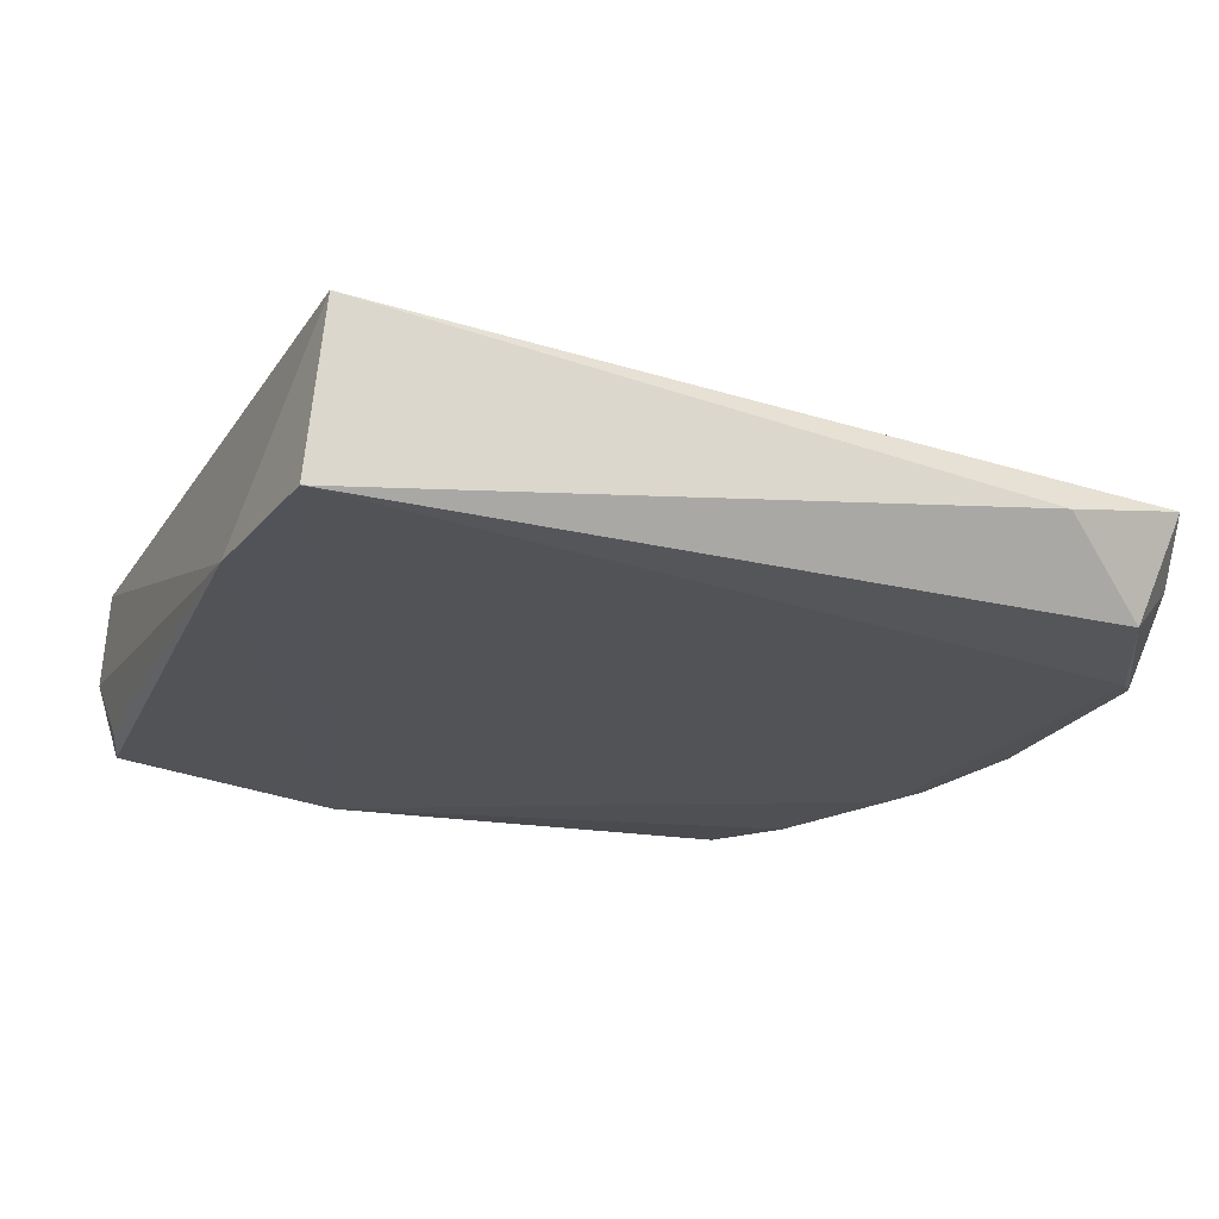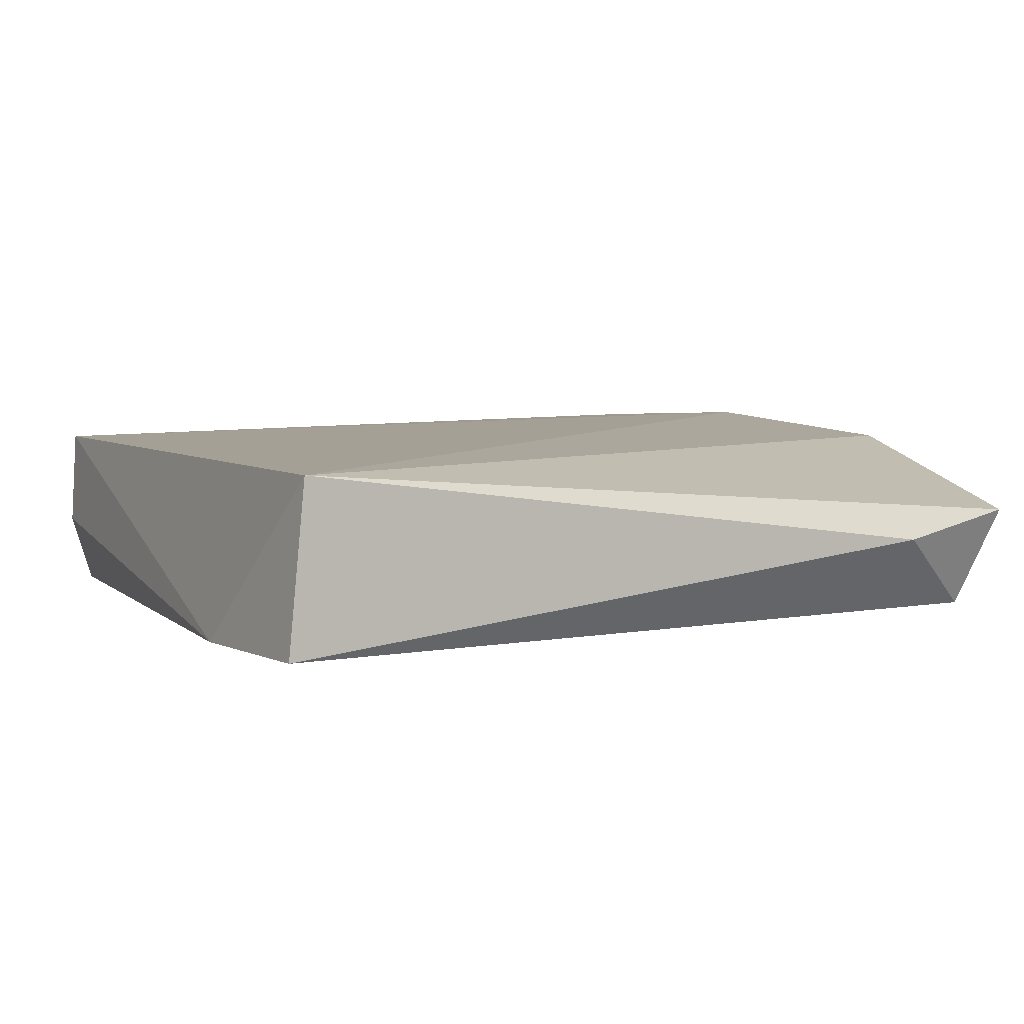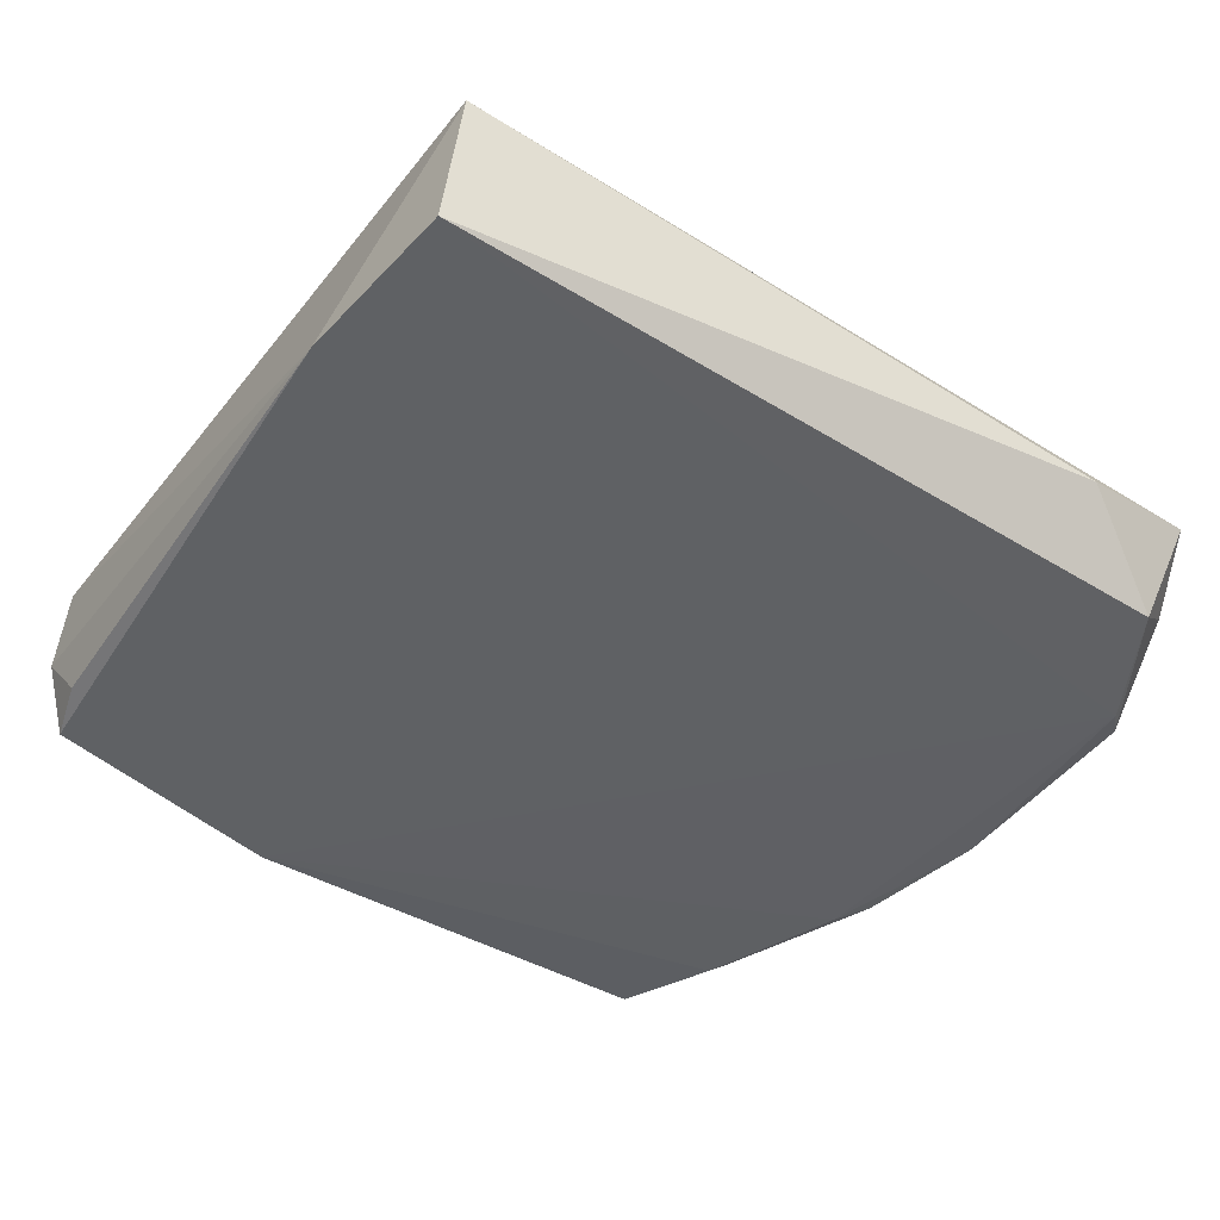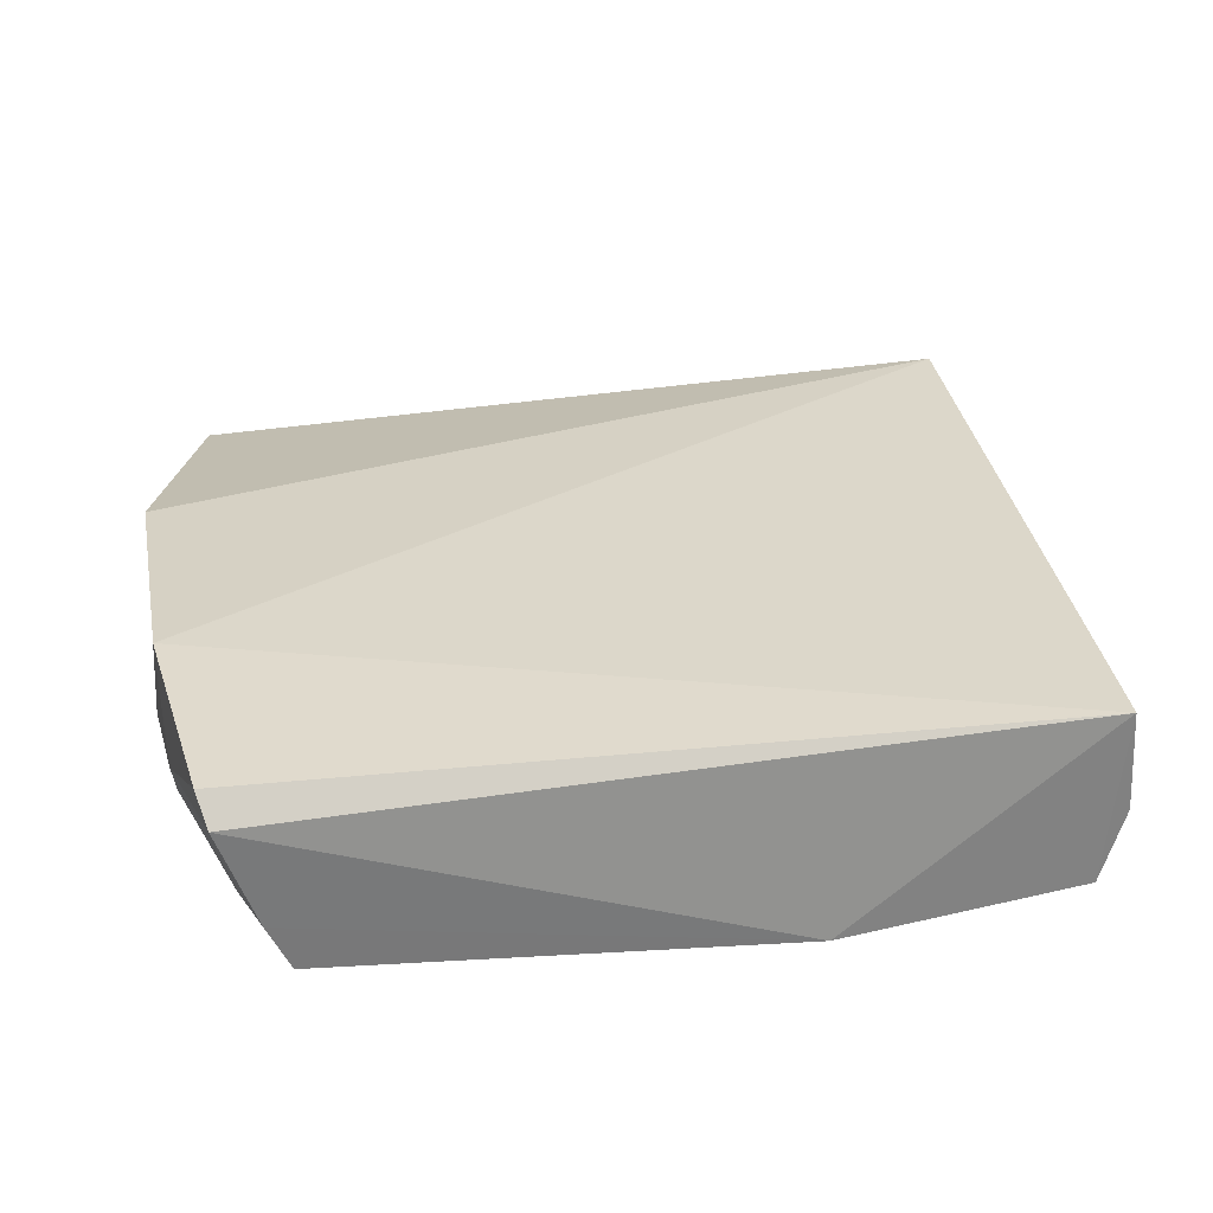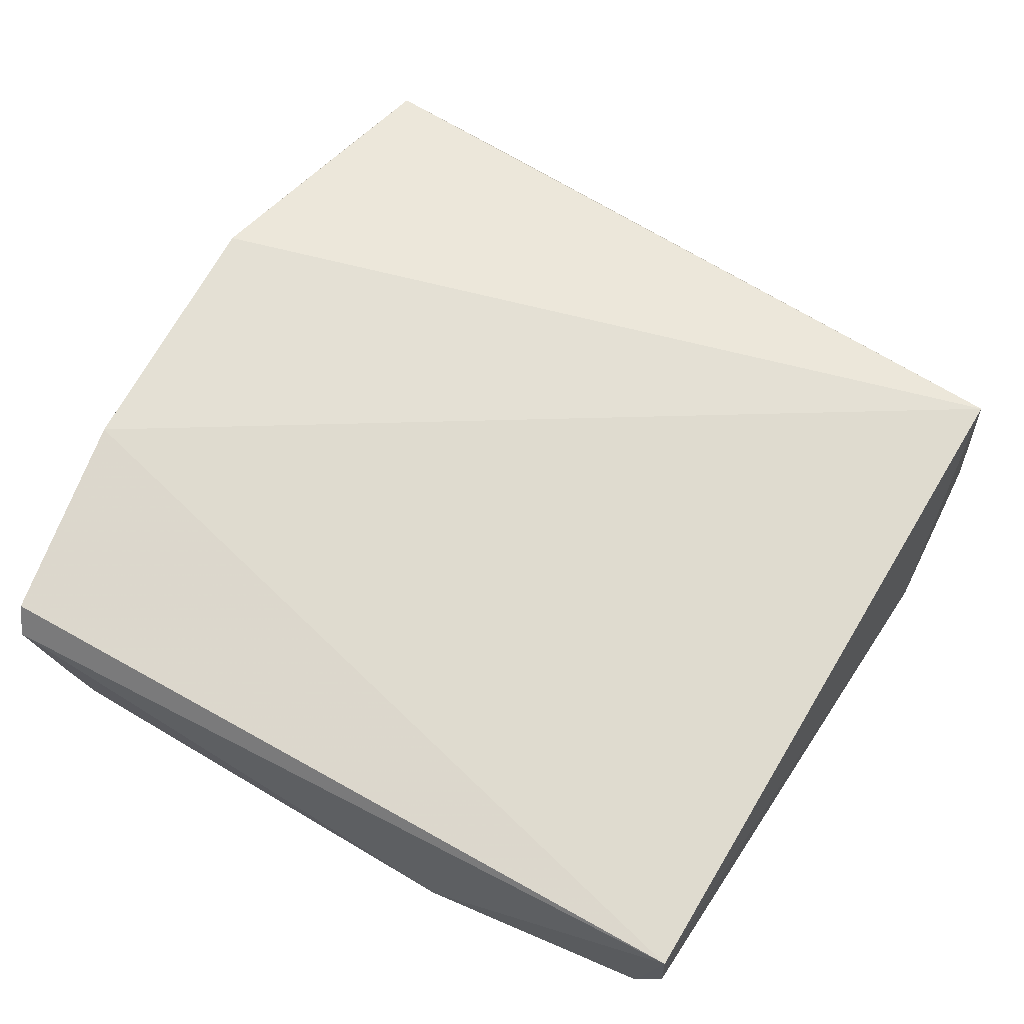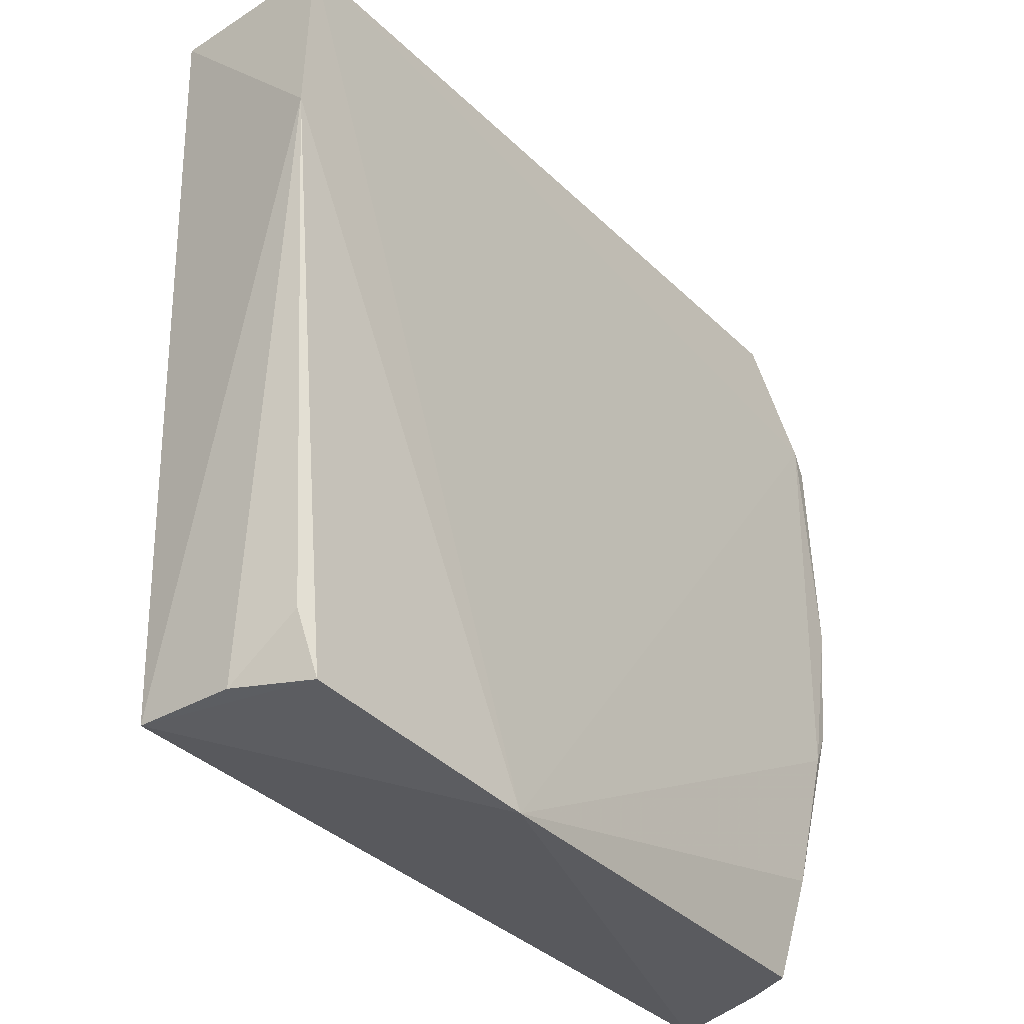
<metadata>
{"format":"obj","ext":"obj","renderer":"f3d","projection":"perspective","resolution":1024,"background":"white","views":[{"elev":-22.0,"azim":153.6,"up":"+Z"},{"elev":4.5,"azim":149.7,"up":"+Z"},{"elev":-45.2,"azim":142.3,"up":"+Z"},{"elev":31.0,"azim":-9.5,"up":"+Z"},{"elev":70.6,"azim":29.0,"up":"+Z"},{"elev":-33.4,"azim":127.1,"up":"+Y"}]}
</metadata>
<code>
v 0.04841 0.1131 0.01795
v 0.04584 0.04404 0.01879
v 0.05055 0.09633 0.0016
v -0.03046 0.1048 0.001848
v -0.03203 0.06436 0.02092
v 0.02063 0.04119 0.001052
v 0.04983 0.1126 0.001662
v -0.02672 0.1186 0.01246
v 0.04395 0.04345 0.002387
v -0.02283 0.04205 0.003292
v -0.03275 0.09098 0.01892
v -0.02422 0.1149 0.002676
v -0.01463 0.1194 0.00997
v 0.04632 0.04389 0.009283
v -0.03331 0.08289 0.001986
v -0.02835 0.04171 0.01758
v -0.03218 0.1044 0.009311
v -0.02965 0.1122 0.007912
v 0.04587 0.04897 0.003013
v -0.02975 0.06697 0.001643
v -0.02919 0.04385 0.02019
v -0.02991 0.1119 0.01062
v -0.03224 0.103 0.002241
v -0.02566 0.05249 0.002062
v -0.03163 0.07024 0.001927
v -0.03191 0.06619 0.007183
v -0.02693 0.05367 0.002688
v -0.02493 0.04194 0.007826
f 1 2 3
f 5 2 1
f 7 1 3
f 7 6 4
f 7 3 6
f 9 6 3
f 9 2 6
f 11 5 1
f 11 1 8
f 12 7 4
f 13 8 1
f 13 1 7
f 13 12 8
f 13 7 12
f 14 3 2
f 14 2 9
f 15 5 11
f 16 6 2
f 17 15 11
f 18 8 12
f 19 14 9
f 19 9 3
f 19 3 14
f 20 15 4
f 20 4 6
f 21 16 2
f 21 2 5
f 22 17 11
f 22 11 8
f 22 8 18
f 23 4 15
f 23 15 17
f 23 22 18
f 23 17 22
f 23 18 12
f 23 12 4
f 24 20 6
f 24 6 10
f 25 15 20
f 25 20 24
f 26 25 16
f 26 16 21
f 26 21 5
f 26 5 15
f 26 15 25
f 27 25 24
f 27 24 10
f 27 16 25
f 28 27 10
f 28 16 27
f 28 10 6
f 28 6 16

</code>
